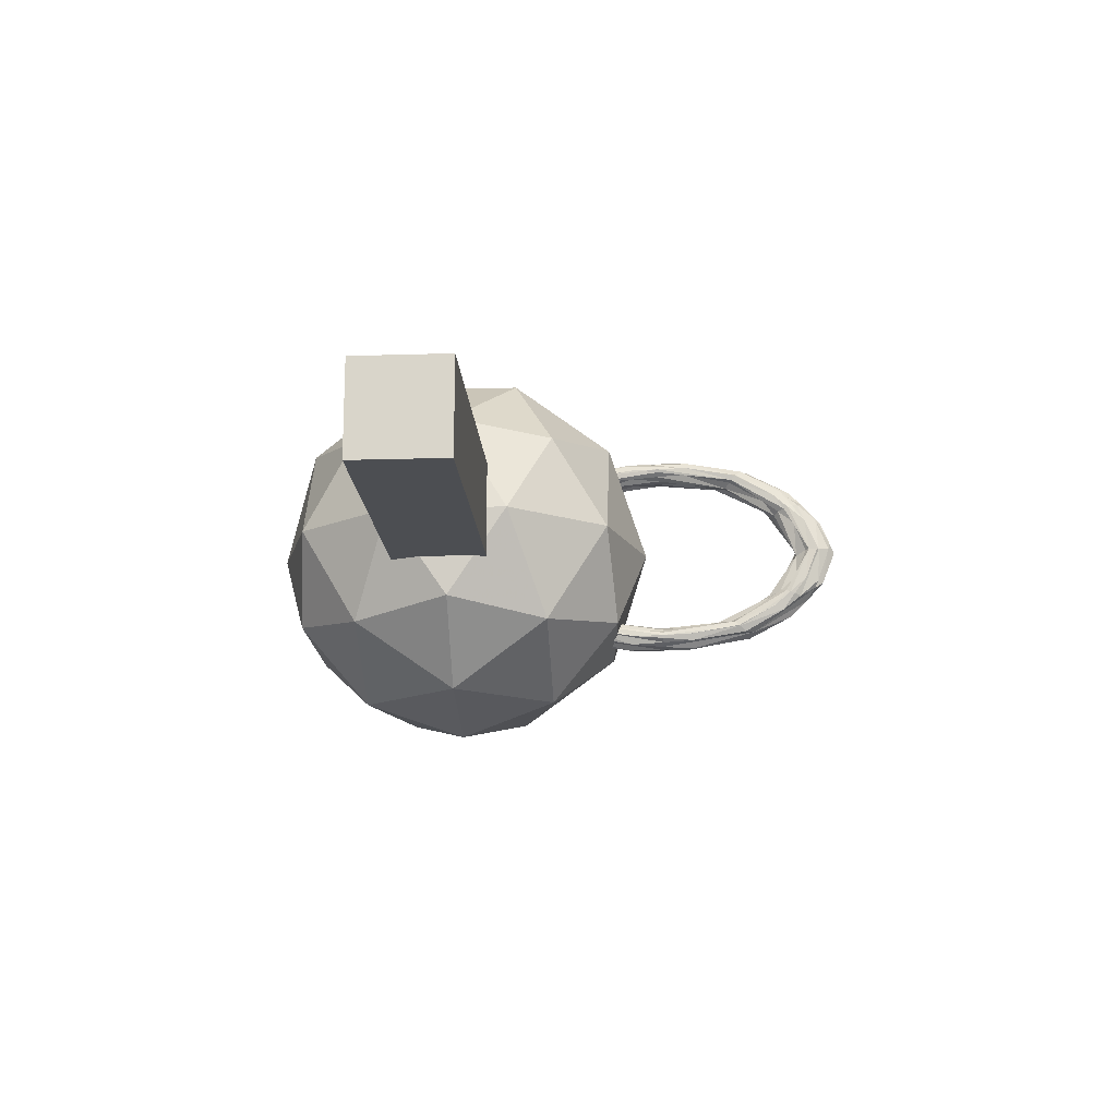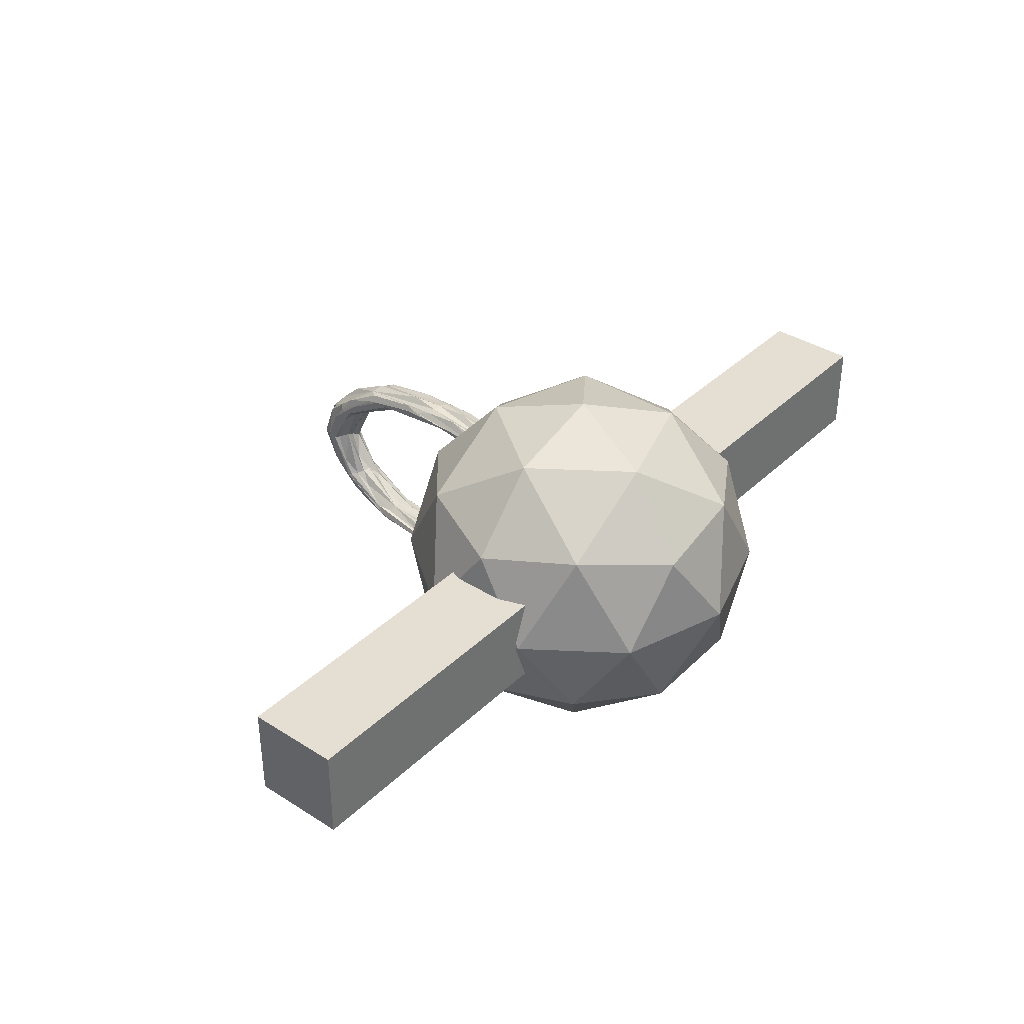
<metadata>
{"format":"obj","ext":"obj","renderer":"f3d","projection":"perspective","resolution":1024,"background":"white","views":[{"elev":-16.5,"azim":-86.4,"up":"+Y"},{"elev":36.9,"azim":129.4,"up":"+Y"}]}
</metadata>
<code>
v 0 -2.346 -2.528
v -5.687 -0.5811 -2.049
v 1.698 -1.049 -1.294
v -5.687 0.5811 -2.049
v -0.6485 -1.049 -0.5317
v -5.687 -0.5811 -3.211
v -5.687 0.5811 -3.211
v -2.099 -1.049 -2.528
v 5.687 -0.5811 -2.049
v -0.6485 -1.049 -4.524
v 5.687 0.5811 -2.049
v 1.698 -1.049 -3.761
v 5.687 -0.5811 -3.211
v 0.6485 1.049 -0.5317
v 5.687 0.5811 -3.211
v -1.698 1.049 -1.294
v -1.698 1.049 -3.761
v 0.6485 1.049 -4.524
v 2.099 1.049 -2.528
v 0 2.346 -2.528
v -0.3812 -1.996 -1.354
v 0.998 -1.996 -1.803
v 0.6168 -1.234 -0.6294
v 1.996 -1.234 -2.528
v 0.998 -1.996 -3.253
v -1.234 -1.996 -2.528
v -1.615 -1.234 -1.354
v -0.3812 -1.996 -3.701
v -1.615 -1.234 -3.701
v 0.6168 -1.234 -4.426
v 2.232 0 -1.803
v 2.232 -0 -3.253
v 0 -0 -0.1812
v 1.379 -0 -0.6294
v -2.232 0 -1.803
v -1.379 -0 -0.6294
v -1.379 0 -4.426
v -2.232 -0 -3.253
v 1.379 0 -4.426
v 0 0 -4.874
v 1.615 1.234 -1.354
v -0.6168 1.234 -0.6294
v -1.996 1.234 -2.528
v -0.6168 1.234 -4.426
v 1.615 1.234 -3.701
v 0.3812 1.996 -1.354
v 1.234 1.996 -2.528
v -0.998 1.996 -1.803
v -0.998 1.996 -3.253
v 0.3812 1.996 -3.701
v -0.003207 1.241 0
v 0.09878 1.23 0.01969
v -0.1028 1.087 1.072
v 0.03278 1.24 0.4067
v 0.1067 1.051 1.192
v -0.002453 1.116 1.125
v -0.003207 -0.9826 -0
v 0.0963 -0.9901 0.001081
v -0.08607 -0.9166 0.7299
v 0.03249 -0.9792 0.3141
v 0.09641 -0.8736 0.8586
v -0.001798 -0.8851 0.8641
v -0.003962 -0.4951 1.464
v 0.09878 -0.4953 1.476
v -0.1131 -0.05556 1.746
v 0.03249 -0.3314 1.624
v 0.1067 0.05556 1.746
v -0.003208 -0 1.762
v -0.002453 0.4951 1.464
v 0.09705 0.6047 1.366
v -0.1028 0.8736 0.8586
v 0.03225 0.6636 1.289
v 0.07966 0.9166 0.7299
v -0.004617 0.8851 0.8641
v -0.2504 -1.109 0.02045
v -0.2356 -1.073 0.0174
v -0.2434 -1.002 1.002
v -0.2497 -1.097 0.3698
v -0.2239 -0.9391 0.9391
v -0.2497 -0.9941 0.994
v -0.2434 -0 1.902
v -0.25 -0.3857 1.855
v -0.2497 -0 2.005
v -0.2366 -0.5798 1.709
v -0.2511 -0.5636 1.654
v -0.2239 -0 2.029
v -0.2504 0.5646 1.653
v -0.2373 0.5452 1.601
v -0.2336 1.014 0.9903
v -0.25 0.7345 1.459
v -0.2336 0.9511 0.9271
v -0.2497 1.002 0.9857
v 0.2314 -1.044 0.9022
v 0.2431 -1.097 0.4008
v 0.2431 -0.9931 1.003
v 0.2291 -1.071 0.2312
v 0.2435 -1.115 0.01767
v 0.221 -0.8956 1.082
v -0.001044 0.6258 1.87
v 0.09705 0.4827 1.974
v -0.08607 0.119 2.173
v 0.03278 0.4016 2.08
v 0.07966 -0.119 2.173
v -0.003208 -0 2.235
v -0.005371 -0.6258 1.87
v 0.0963 -0.6301 1.838
v -0.1131 -1.051 1.192
v 0.03168 -0.825 1.661
v 0.09641 -1.087 1.072
v -0.003962 -1.116 1.125
v 0.2431 1.097 -0.4008
v 0.2291 1.071 -0.2312
v 0.2435 1.115 -0.01767
v 0.2237 0.9784 0.8485
v -0.003207 -1.241 -0
v 0.09878 -1.23 -0.01969
v 0.03278 -1.24 -0.4067
v 0.2339 0.9548 1.161
v 0.2436 0.7334 1.462
v 0.2436 0.9993 0.9995
v 0.2307 0.5478 1.597
v 0.2444 0.5589 1.665
v 0.237 -0 1.902
v -0.2504 1.109 -0.02045
v -0.2356 1.073 -0.0174
v -0.2497 1.097 -0.3698
v 0.2444 -0.5673 1.648
v 0.2303 -0.5396 1.612
v 0.2434 -0.7327 1.462
v 0.1743 1.03 0.01966
v 0.1971 1.043 -0.3516
v 0.1752 -0.5198 1.537
v 0.1996 -0.3604 1.729
v 0.1902 0.003779 1.862
v 0.1743 -1.03 -0.01966
v 0.1971 -1.043 0.3516
v 0.1742 -0.9252 0.9234
v 0.15 0.6962 1.321
v 0.1593 0.9276 0.8994
v 0.1754 0.5375 1.519
v 0.1762 1.192 0.04996
v 0.1526 1.208 -0.3617
v 0.1738 -0.6106 1.771
v 0.2174 -0 2.029
v 0.1495 -0.422 1.995
v 0.1587 -0.0124 2.156
v 0.1762 -1.192 -0.04996
v 0.1526 -1.208 0.3617
v 0.1752 -1.081 1.049
v 0.1994 0.7849 1.567
v 0.1899 1.06 1.091
v 0.2299 0.5749 1.721
v 0.1748 0.6058 1.783
v -0.1802 1.027 -0.03045
v -0.1027 0.9901 0.001081
v -0.1559 1.011 -0.3431
v -0.206 -0.365 1.725
v -0.1966 -0.003779 1.862
v -0.2366 -0.5442 1.602
v -0.1812 -0.534 1.525
v -0.1802 -1.027 0.03045
v -0.1027 -0.9901 -0.001081
v -0.1559 -1.011 0.3431
v -0.1651 -0.9242 0.9047
v -0.1823 0.5253 1.526
v -0.1052 0.4953 1.476
v -0.1589 0.679 1.34
v -0.1812 0.9306 0.9069
v -0.1823 1.19 -0.03969
v -0.2373 1.144 -0.0172
v -0.2062 1.173 -0.4049
v -0.1562 -0.3966 2.017
v -0.1651 0.0124 2.156
v -0.1035 -0.4827 1.974
v -0.1812 -0.6058 1.783
v -0.1823 -1.19 0.03969
v -0.2373 -1.144 0.0172
v -0.2062 -1.173 0.4049
v -0.1966 -1.065 1.075
v -0.1802 0.6106 1.771
v -0.2356 0.5809 1.708
v -0.2035 0.7891 1.557
v -0.1812 1.078 1.054
v -0.003207 0.9826 0
v 0.0963 0.9901 -0.001081
v 0.03249 0.9792 -0.3141
v -0.03919 1.24 -0.4067
v -0.1052 1.23 -0.01969
v -0.03891 -0.9792 -0.3141
v -0.03866 -0.6636 1.289
v -0.1035 -0.6047 1.366
v -0.03891 0.3314 1.624
v -0.25 -1.12 -0.3458
v -0.25 -0.733 1.461
v -0.2497 0.386 1.854
v 0.2309 -1.142 -0.2541
v 0.2435 -1.12 -0.3864
v -0.0381 0.825 1.661
v -0.1027 0.6301 1.838
v -0.03919 -0.4016 2.08
v 0.2309 1.142 0.2541
v 0.2435 1.12 0.3864
v -0.03919 -1.24 0.4067
v -0.1052 -1.23 0.01969
v 0.2434 0.3839 1.859
v 0.2433 -0 2.005
v -0.25 1.12 0.3458
v 0.2434 -0.3871 1.853
v 0.2295 -0.5837 1.703
v 0.1497 1.012 0.3411
v 0.1522 -0.677 1.344
v 0.1497 -1.012 -0.3411
v 0.1998 0.3663 1.723
v 0.1998 1.172 0.4419
v 0.1972 -0.7901 1.555
v 0.1998 -1.172 -0.4419
v 0.1497 0.3966 2.017
v -0.2035 1.044 0.3129
v -0.1562 -0.6949 1.323
v -0.2035 -1.044 -0.3129
v -0.2062 0.3624 1.724
v -0.1589 1.207 0.3637
v -0.206 -0.7867 1.563
v -0.1589 -1.207 -0.3637
v -0.1559 0.422 1.995
v -0.03891 0.9792 0.3141
v 0.2011 1.115 -0.5662
v 0.1855 1.139 -0.5874
v 0.09745 1.15 -0.5921
v 0.1331 1.166 -0.6083
v 0.05208 1.156 -0.5951
v 0.004895 1.19 -0.6231
v -0.09442 1.158 -0.589
v -0.05912 1.189 -0.6186
v 0.1606 1.163 -0.6066
v -0.02818 1.201 -0.631
v 0.2313 1.074 -0.5512
v 0.2116 1.097 -0.5599
v 0.2362 1.072 -0.5505
v 0.09637 0.9221 -0.5016
v 0.1277 0.9366 -0.5058
v 0.1632 0.9861 -0.5223
v -0.09103 0.9385 -0.5122
v -0.1234 0.967 -0.5231
v -0.06119 0.9364 -0.5107
v -0.109 1.143 -0.5845
v -0.1499 1.125 -0.579
v -0.2407 1.066 -0.5608
v -0.2171 1.123 -0.5801
v -0.2466 1.051 -0.5556
v 0.2396 1.081 -0.5535
v -0.1847 1.145 -0.5869
v -0.2036 1.143 -0.587
v -0.229 0.9977 -0.5366
v -0.2413 1.046 -0.5538
v -0.2478 1.068 -0.5618
v 0.2385 1.055 -0.5444
v 0.2262 1.01 -0.5289
v -0.2497 1.065 -0.5609
v 0.2431 1.072 -0.5501
v 0.05542 0.9413 -0.5094
v -0.2042 0.9787 -0.5293
v -0.1774 0.9882 -0.5319
v 0.2029 1.007 -0.5287
v -0.1589 0.9822 -0.5293
v 0.19 1.007 -0.5288
v -0.02457 0.949 -0.5142
v 0.02017 0.9454 -0.5117
v -0.1653 -0.9794 -0.5198
v -0.1336 -0.9346 -0.505
v -0.1028 -0.9221 -0.5014
v 0.08462 -0.9385 -0.5121
v 0.05476 -0.9364 -0.5106
v 0.1169 -0.9675 -0.5231
v 0.2306 -1.026 -0.5466
v 0.2253 -1.005 -0.5391
v 0.2051 -0.998 -0.5361
v -0.2443 -1.062 -0.5466
v -0.2407 -1.017 -0.531
v -0.2345 -1.003 -0.5263
v 0.236 -1.067 -0.561
v -0.2141 -1.011 -0.5297
v -0.2352 -1.071 -0.5501
v -0.212 -1.088 -0.5567
v -0.1981 -1.115 -0.5665
v -0.2447 -1.086 -0.555
v -0.06182 -0.9413 -0.5092
v -0.1954 -1.003 -0.5273
v -0.0266 -0.9454 -0.5116
v 0.0181 -0.9491 -0.514
v 0.2362 -1.082 -0.5664
v 0.232 -1.078 -0.5648
v 0.2065 -1.13 -0.5822
v 0.1529 -0.9837 -0.5297
v 0.1781 -0.9993 -0.5358
v -0.2499 -1.082 -0.5536
v 0.1976 -1.147 -0.588
v 0.1026 -1.144 -0.5843
v 0.144 -1.127 -0.5796
v 0.2435 -1.085 -0.5674
v 0.1817 -1.148 -0.5881
v 0.08887 -1.157 -0.5886
v -0.1855 -1.138 -0.5865
v -0.1039 -1.15 -0.5924
v -0.05852 -1.156 -0.5953
v -0.1395 -1.166 -0.6082
v -0.1667 -1.162 -0.606
v -0.01137 -1.19 -0.6233
v 0.05273 -1.189 -0.6188
v 0.02175 -1.201 -0.6313
v 2.151 -0.4197 -2.049
v 2.093 -0.5811 -2.049
v 2.121 -0.5811 -2.144
v -2.103 -0.5811 -2.049
v -2.186 -0.357 -2.049
v -2.158 -0.5811 -2.204
v -2.158 -0.5811 -2.851
v -2.224 -0.05975 -3.211
v -2.232 -0 -3.211
v -2.232 0 -2.049
v 2.224 0.05975 -3.211
v 2.03 0.5811 -3.211
v 2.158 0.5811 -2.851
v -2.218 0.07024 -3.211
v -2.032 0.5811 -3.211
v -2.121 0.5811 -2.911
v -2.121 0.5811 -2.144
v -2.151 0.4197 -2.049
v -2.093 0.5811 -2.049
v 2.103 0.5811 -2.049
v 2.158 0.5811 -2.204
v 2.186 0.357 -2.049
v -2.03 -0.5811 -3.211
v 2.232 -0 -3.211
v 2.232 0 -2.049
v 2.121 -0.5811 -2.911
v 2.218 -0.07024 -3.211
v 2.032 -0.5811 -3.211
f 1 22 21
f 3 22 24
f 1 21 26
f 1 26 28
f 1 28 25
f 312 31 3
f 276 33 272
f 35 315 314
f 10 29 37
f 12 30 39
f 3 31 34
f 5 33 36
f 8 316 317
f 318 319 38
f 320 315 35
f 10 37 40
f 12 39 32
f 14 41 46
f 16 42 48
f 17 43 49
f 18 44 50
f 19 45 47
f 47 50 20
f 47 45 50
f 45 18 50
f 50 49 20
f 50 44 49
f 44 17 49
f 49 48 20
f 49 43 48
f 43 16 48
f 48 46 20
f 48 42 46
f 46 42 236
f 46 47 20
f 46 41 47
f 41 19 47
f 322 32 45
f 32 39 45
f 39 18 45
f 40 44 18
f 40 37 44
f 37 17 44
f 38 324 325
f 319 324 38
f 327 43 326
f 35 328 320
f 43 327 329
f 36 42 16
f 36 33 42
f 33 243 262
f 34 41 14
f 34 31 41
f 31 332 330
f 39 40 18
f 39 30 40
f 30 10 40
f 37 38 17
f 37 29 38
f 8 317 333
f 35 36 16
f 35 27 36
f 27 5 36
f 33 34 14
f 33 23 34
f 23 3 34
f 334 32 321
f 19 331 323
f 31 335 332
f 313 24 336
f 337 32 334
f 335 31 311
f 32 337 338
f 25 30 12
f 25 28 30
f 28 10 30
f 28 29 10
f 28 26 29
f 26 8 29
f 26 27 8
f 26 21 27
f 21 5 27
f 24 25 12
f 24 22 25
f 22 1 25
f 21 23 310
f 21 22 23
f 22 3 23
f 4 6 2
f 334 321 15
f 319 318 6
f 15 9 13
f 320 328 4
f 11 332 335
f 9 313 336
f 6 333 317
f 327 326 4
f 323 331 11
f 312 311 31
f 3 24 312
f 24 313 312
f 294 295 277
f 274 294 272
f 294 277 272
f 272 277 276
f 289 290 273
f 287 289 271
f 289 273 271
f 271 273 33
f 273 272 33
f 288 269 280
f 269 270 280
f 282 288 280
f 296 278 279
f 284 283 286
f 285 284 286
f 298 302 301
f 302 23 301
f 301 299 298
f 5 285 286
f 5 286 296
f 297 301 23
f 291 292 293
f 293 297 300
f 297 23 300
f 5 296 279
f 5 279 280
f 291 293 300
f 275 281 300
f 33 5 270
f 5 280 270
f 275 300 23
f 276 275 23
f 33 270 271
f 276 23 33
f 316 8 314
f 8 27 314
f 27 35 314
f 232 231 230
f 231 229 230
f 236 232 230
f 236 230 46
f 230 235 46
f 42 233 234
f 42 234 236
f 227 14 228
f 14 46 235
f 228 14 235
f 322 321 32
f 45 19 322
f 19 323 322
f 326 43 325
f 43 17 325
f 17 38 325
f 328 35 329
f 35 16 329
f 16 43 329
f 256 250 248
f 256 248 249
f 254 255 259
f 259 256 42
f 256 249 42
f 265 263 262
f 243 244 262
f 244 265 262
f 268 267 245
f 261 268 240
f 268 245 240
f 266 242 264
f 242 241 258
f 264 242 258
f 240 245 33
f 245 243 33
f 260 257 14
f 257 258 14
f 237 239 251
f 238 237 251
f 14 227 251
f 227 238 251
f 246 233 252
f 233 42 253
f 252 233 253
f 252 247 246
f 14 251 260
f 249 253 42
f 33 14 241
f 14 258 241
f 254 259 42
f 33 241 240
f 254 42 33
f 262 254 33
f 331 19 330
f 19 41 330
f 41 31 330
f 318 38 333
f 38 29 333
f 29 8 333
f 336 24 338
f 24 12 338
f 12 32 338
f 308 305 306
f 305 304 306
f 310 308 306
f 310 306 21
f 306 307 21
f 23 302 309
f 23 309 310
f 285 5 303
f 5 21 307
f 303 5 307
f 4 7 6
f 321 322 15
f 15 13 334
f 13 338 337
f 13 337 334
f 318 333 6
f 6 7 319
f 7 325 324
f 7 324 319
f 15 11 9
f 328 329 4
f 4 2 320
f 2 314 315
f 2 315 320
f 312 9 311
f 9 11 335
f 311 9 335
f 11 330 332
f 338 13 336
f 13 9 336
f 9 312 313
f 314 2 316
f 2 6 317
f 316 2 317
f 326 325 7
f 7 4 326
f 4 329 327
f 331 330 11
f 11 15 323
f 15 322 323
f 51 229 231
f 53 54 51
f 55 54 56
f 58 273 57
f 59 60 57
f 61 60 62
f 63 64 61
f 65 66 63
f 67 66 68
f 69 70 67
f 71 72 69
f 73 72 74
f 76 279 75
f 77 78 75
f 79 78 80
f 81 82 83
f 84 85 77
f 86 82 84
f 87 88 81
f 89 90 87
f 91 90 92
f 93 94 95
f 97 276 96
f 98 94 96
f 99 100 55
f 101 102 99
f 103 102 104
f 105 106 103
f 107 108 105
f 109 108 110
f 112 113 114
f 115 116 109
f 118 119 120
f 121 122 123
f 114 119 121
f 124 125 91
f 127 128 123
f 95 127 93
f 98 129 95
f 130 112 114
f 132 128 98
f 67 133 132
f 123 133 134
f 135 276 277
f 61 136 135
f 98 136 137
f 114 138 139
f 70 140 67
f 139 70 73
f 141 52 55
f 143 106 109
f 144 145 143
f 103 145 146
f 147 298 299
f 93 148 147
f 109 148 149
f 55 150 151
f 152 153 144
f 118 150 152
f 154 155 71
f 65 157 158
f 159 160 79
f 81 157 159
f 162 270 161
f 79 163 161
f 59 163 164
f 165 166 65
f 91 167 165
f 71 167 168
f 169 170 89
f 86 172 173
f 174 175 107
f 101 172 174
f 177 284 176
f 107 178 176
f 77 178 179
f 180 181 86
f 53 182 180
f 89 182 183
f 184 185 73
f 51 188 53
f 57 162 59
f 61 190 63
f 59 190 62
f 63 191 65
f 67 192 69
f 65 192 68
f 69 166 71
f 75 177 77
f 159 85 81
f 79 194 159
f 77 194 80
f 81 195 87
f 86 195 83
f 87 181 89
f 196 97 93
f 55 198 99
f 53 198 56
f 99 199 101
f 103 200 105
f 101 200 104
f 105 174 107
f 113 237 201
f 120 201 118
f 114 202 120
f 109 203 115
f 107 203 110
f 115 304 305
f 152 122 118
f 144 205 152
f 123 205 206
f 91 207 124
f 89 207 92
f 124 248 250
f 123 208 127
f 144 208 206
f 127 209 93
f 114 210 130
f 73 210 139
f 185 241 130
f 98 211 132
f 61 211 137
f 132 64 67
f 135 58 61
f 121 140 114
f 123 213 121
f 67 213 134
f 55 214 141
f 118 214 151
f 141 237 238
f 109 215 143
f 93 215 149
f 143 209 144
f 147 196 93
f 100 153 55
f 103 217 100
f 144 217 146
f 71 218 154
f 91 218 168
f 154 254 262
f 191 160 65
f 164 191 59
f 79 219 164
f 161 76 79
f 65 221 165
f 81 221 158
f 165 88 91
f 89 222 169
f 53 222 183
f 169 246 247
f 84 175 86
f 77 223 84
f 107 223 179
f 176 204 107
f 86 225 180
f 101 225 173
f 180 199 53
f 73 226 184
f 71 226 74
f 155 245 184
f 51 54 52
f 53 56 54
f 55 52 54
f 57 60 58
f 59 62 60
f 61 58 60
f 63 66 64
f 65 68 66
f 67 64 66
f 69 72 70
f 71 74 72
f 73 70 72
f 75 78 76
f 77 80 78
f 79 76 78
f 81 85 82
f 84 82 85
f 86 83 82
f 87 90 88
f 89 92 90
f 91 88 90
f 93 97 94
f 96 94 97
f 98 95 94
f 99 102 100
f 101 104 102
f 103 100 102
f 105 108 106
f 107 110 108
f 109 106 108
f 112 111 113
f 115 117 116
f 118 122 119
f 121 119 122
f 114 120 119
f 124 126 125
f 127 129 128
f 95 129 127
f 98 128 129
f 130 131 112
f 132 133 128
f 67 134 133
f 123 128 133
f 135 136 96
f 61 137 136
f 98 96 136
f 114 140 138
f 70 138 140
f 139 138 70
f 141 142 52
f 143 145 106
f 144 146 145
f 103 106 145
f 147 148 116
f 93 149 148
f 109 116 148
f 55 153 150
f 152 150 153
f 118 151 150
f 154 156 155
f 65 160 157
f 159 157 160
f 81 158 157
f 161 163 162
f 79 164 163
f 59 162 163
f 165 167 166
f 91 168 167
f 71 166 167
f 169 171 170
f 86 175 172
f 174 172 175
f 101 173 172
f 176 178 177
f 107 179 178
f 77 177 178
f 180 182 181
f 53 183 182
f 89 181 182
f 184 186 185
f 51 187 188
f 57 189 162
f 61 62 190
f 59 191 190
f 63 190 191
f 67 68 192
f 65 166 192
f 69 192 166
f 75 193 177
f 159 194 85
f 79 80 194
f 77 85 194
f 81 83 195
f 86 181 195
f 87 195 181
f 196 197 97
f 55 56 198
f 53 199 198
f 99 198 199
f 103 104 200
f 101 174 200
f 105 200 174
f 201 202 113
f 120 202 201
f 114 113 202
f 109 110 203
f 107 204 203
f 115 203 204
f 152 205 122
f 144 206 205
f 123 122 205
f 91 92 207
f 89 170 207
f 124 207 170
f 123 206 208
f 144 209 208
f 127 208 209
f 114 139 210
f 73 185 210
f 130 210 185
f 98 137 211
f 61 64 211
f 132 211 64
f 135 212 58
f 121 213 140
f 123 134 213
f 67 140 213
f 55 151 214
f 118 201 214
f 141 214 201
f 109 149 215
f 93 209 215
f 143 215 209
f 147 216 196
f 100 217 153
f 103 146 217
f 144 153 217
f 71 168 218
f 91 125 218
f 154 218 125
f 191 219 160
f 164 219 191
f 79 160 219
f 161 220 76
f 65 158 221
f 81 88 221
f 165 221 88
f 89 183 222
f 53 188 222
f 169 222 188
f 84 223 175
f 77 179 223
f 107 175 223
f 176 224 204
f 86 173 225
f 101 199 225
f 180 225 199
f 73 74 226
f 71 155 226
f 184 226 155
f 250 126 124
f 272 212 274
f 232 236 187
f 262 156 154
f 297 293 216
f 265 244 156
f 310 309 117
f 283 193 286
f 277 212 135
f 228 235 142
f 253 249 171
f 266 264 131
f 267 268 186
f 258 131 264
f 245 186 184
f 254 126 255
f 273 189 57
f 279 193 75
f 236 234 187
f 269 288 220
f 292 291 196
f 291 197 196
f 227 142 238
f 308 310 117
f 299 216 147
f 305 117 115
f 240 186 261
f 292 216 293
f 257 260 111
f 268 261 186
f 304 224 306
f 252 253 171
f 294 274 212
f 242 266 131
f 278 296 193
f 258 111 112
f 289 287 189
f 295 294 212
f 241 131 130
f 231 187 51
f 239 111 251
f 290 289 189
f 263 265 156
f 243 156 244
f 247 171 169
f 275 197 281
f 259 255 126
f 260 251 111
f 229 142 230
f 285 224 284
f 300 281 197
f 270 220 161
f 288 282 220
f 307 306 224
f 271 189 287
f 256 259 126
f 235 230 142
f 117 309 302
f 280 220 282
f 301 297 216
f 187 234 233
f 248 171 249
f 296 286 193
f 303 307 224
f 51 52 229
f 58 272 273
f 76 280 279
f 97 275 276
f 135 96 276
f 147 116 298
f 162 271 270
f 177 283 284
f 113 239 237
f 115 204 304
f 124 170 248
f 185 240 241
f 141 201 237
f 154 125 254
f 169 188 246
f 155 243 245
f 250 256 126
f 272 58 212
f 262 263 156
f 283 177 193
f 277 295 212
f 258 112 131
f 245 267 186
f 254 125 126
f 273 290 189
f 279 278 193
f 291 300 197
f 227 228 142
f 142 141 238
f 299 301 216
f 305 308 117
f 240 185 186
f 292 196 216
f 304 204 224
f 258 257 111
f 241 242 131
f 231 232 187
f 239 113 111
f 243 155 156
f 247 252 171
f 275 97 197
f 229 52 142
f 285 303 224
f 224 176 284
f 270 269 220
f 271 162 189
f 302 298 117
f 298 116 117
f 280 76 220
f 233 246 187
f 246 188 187
f 248 170 171

</code>
